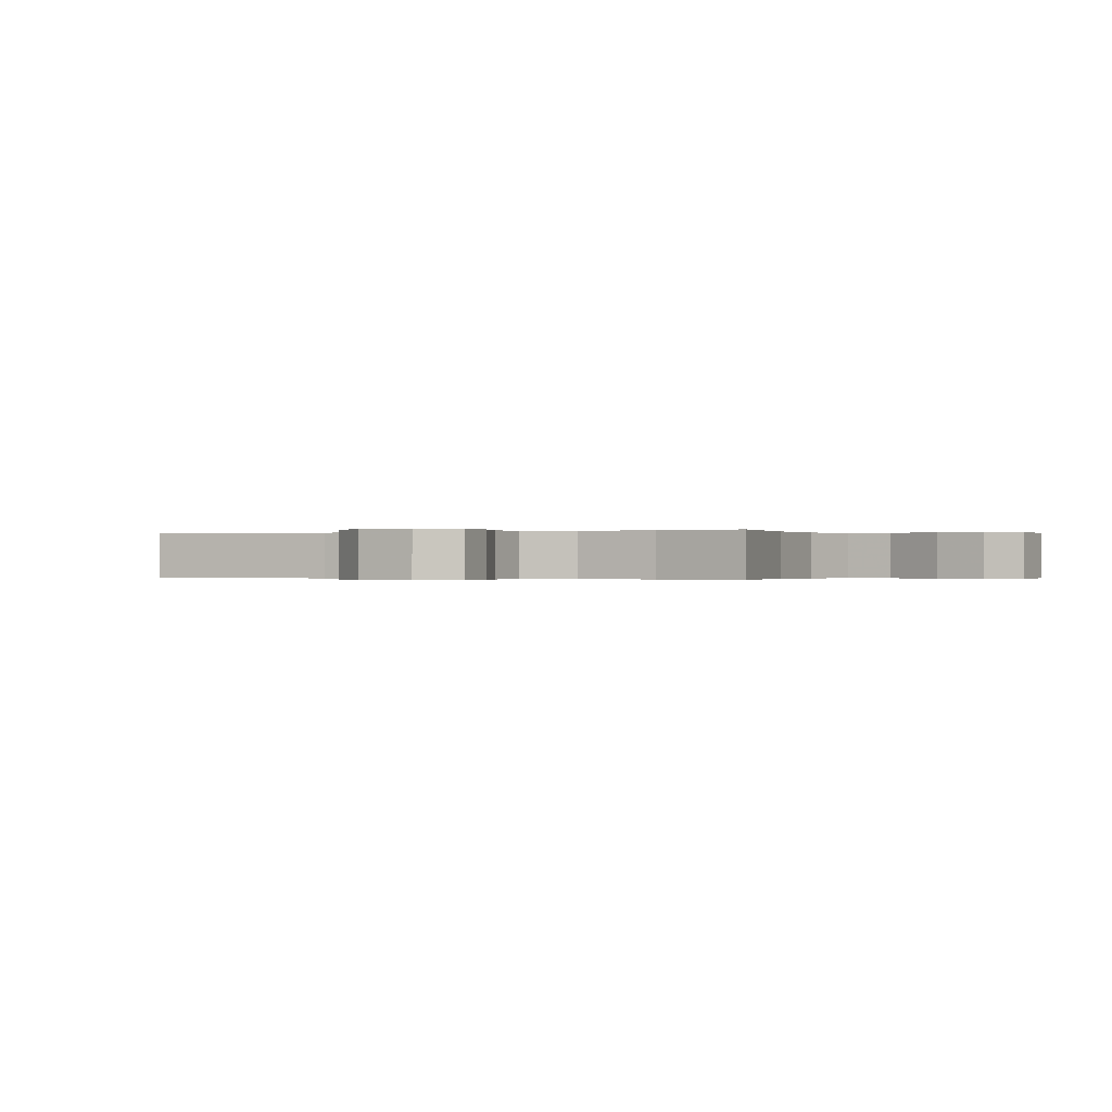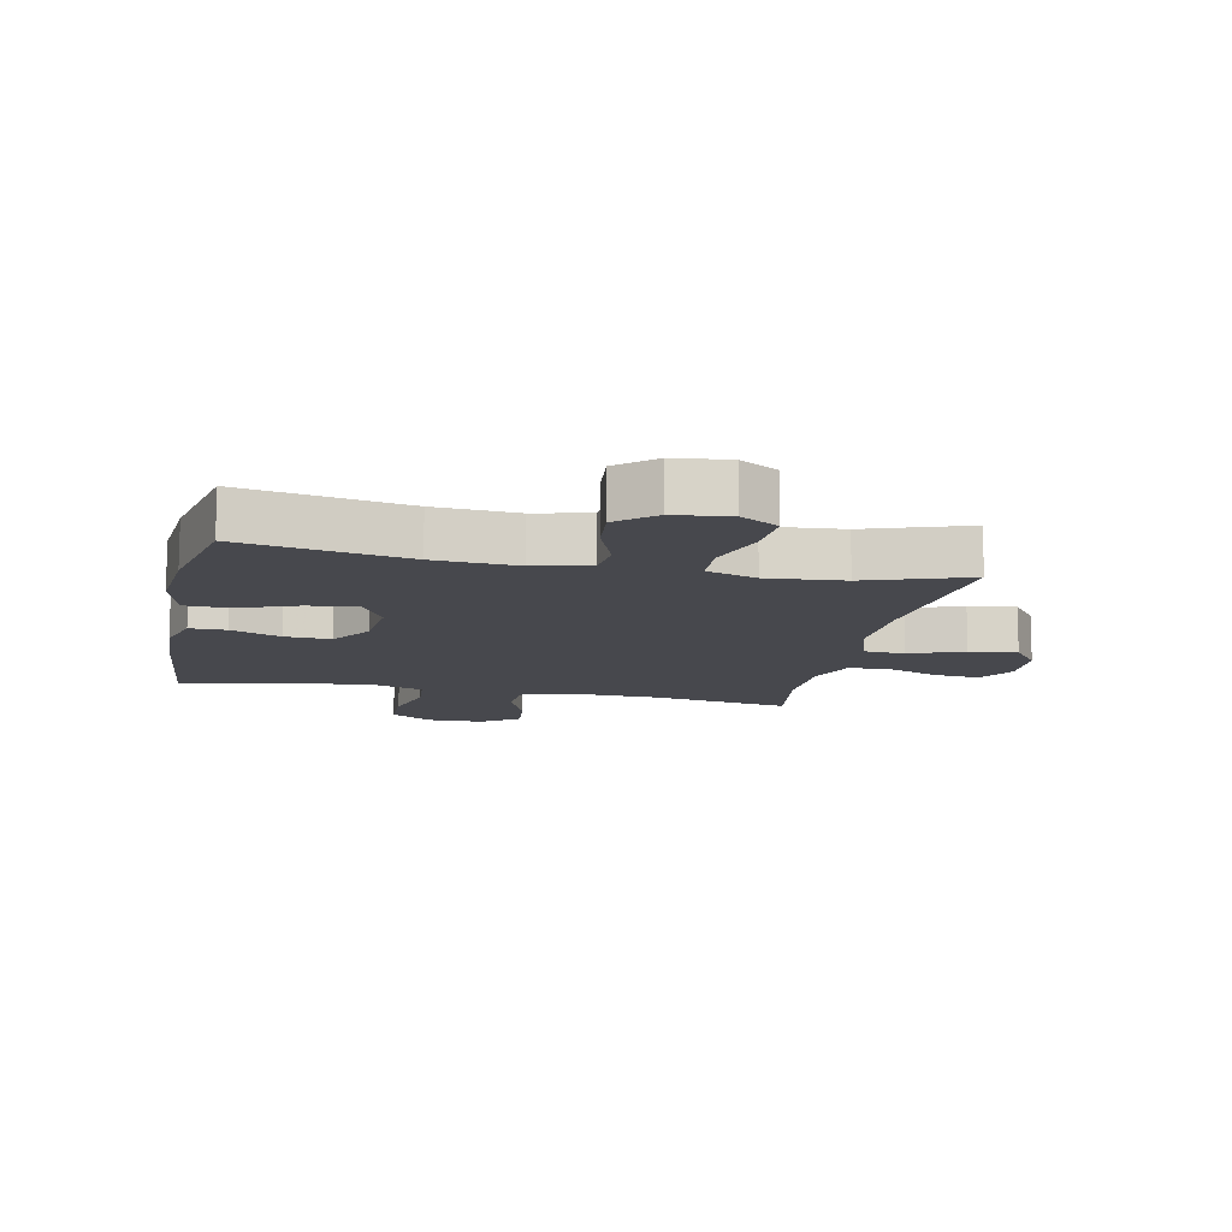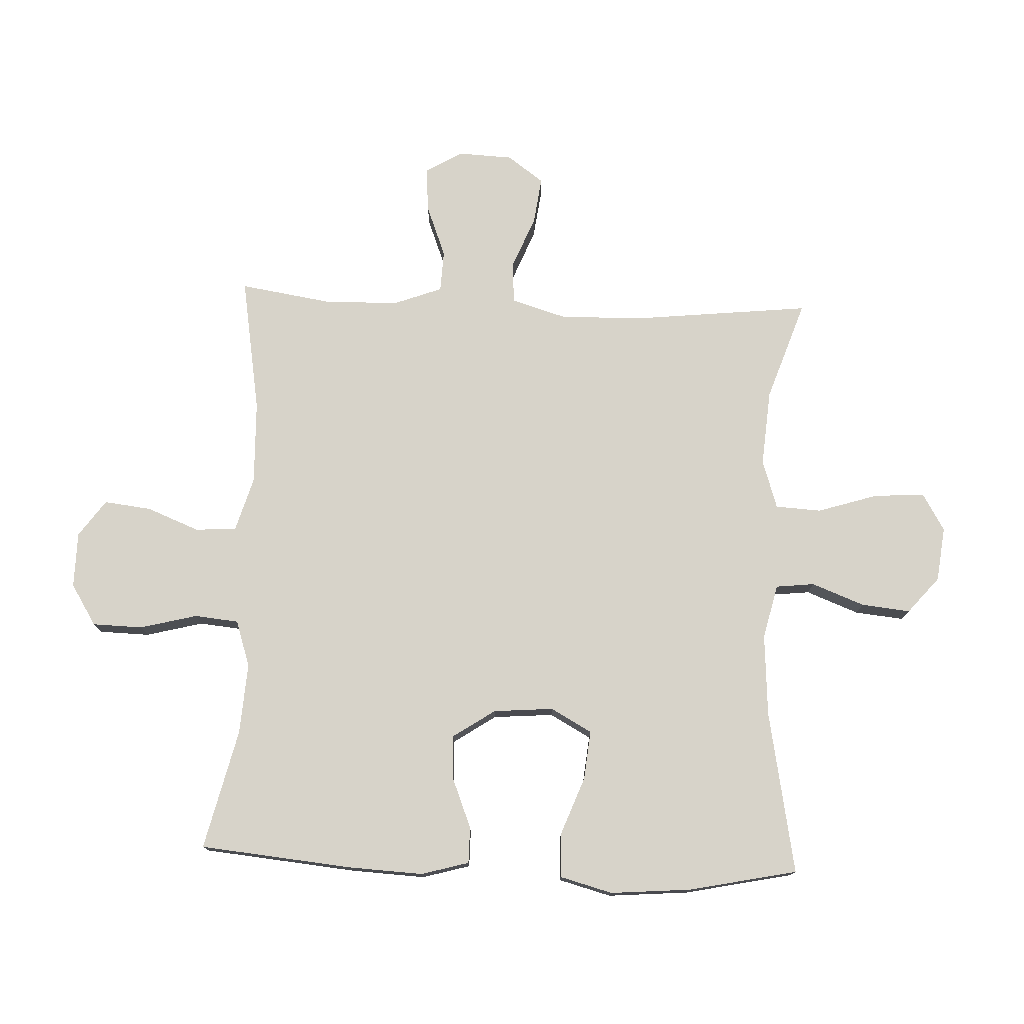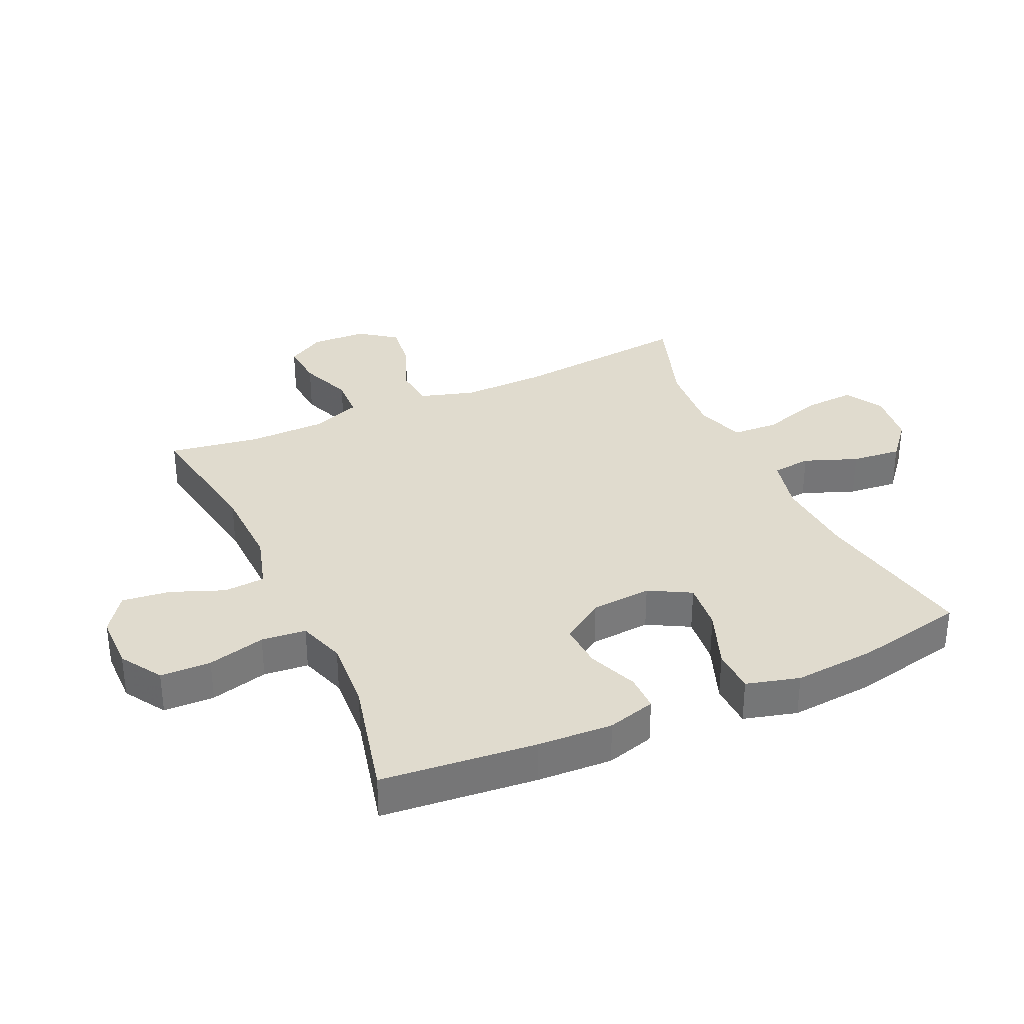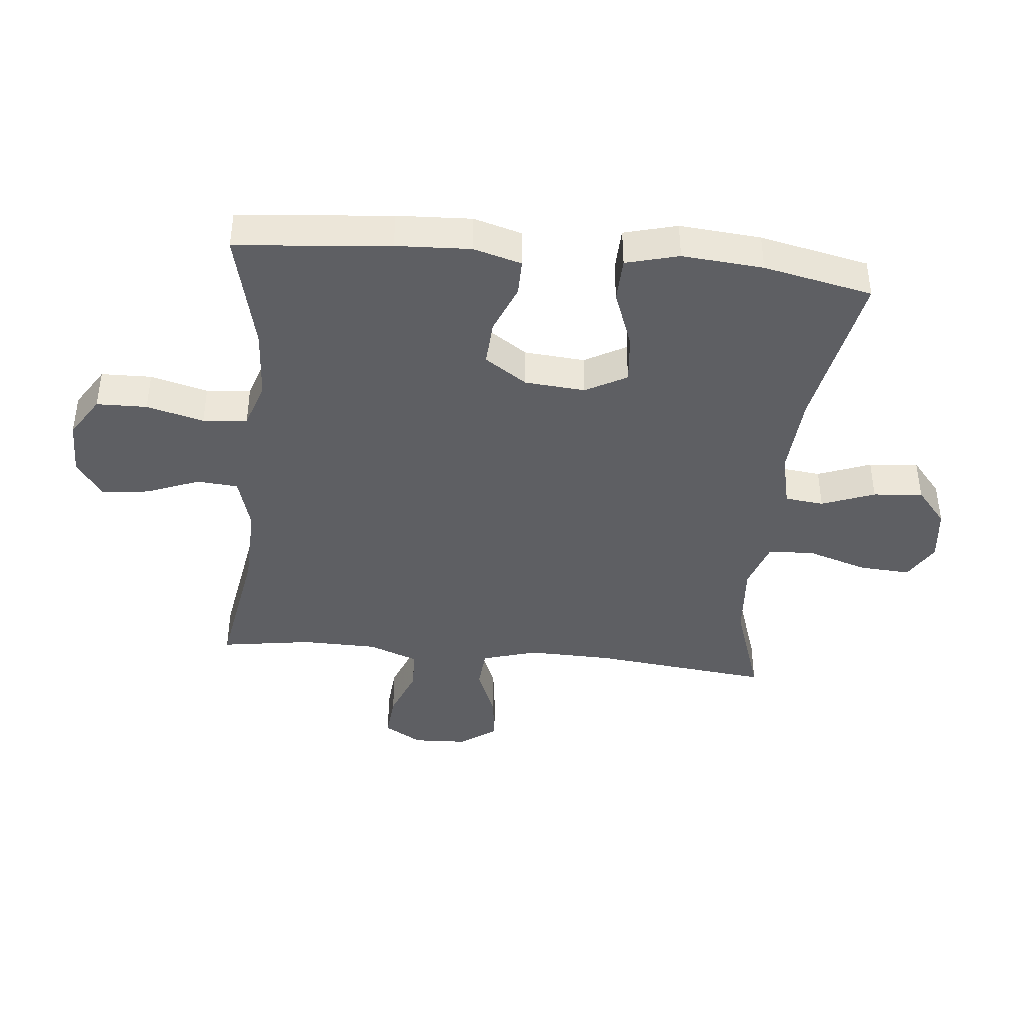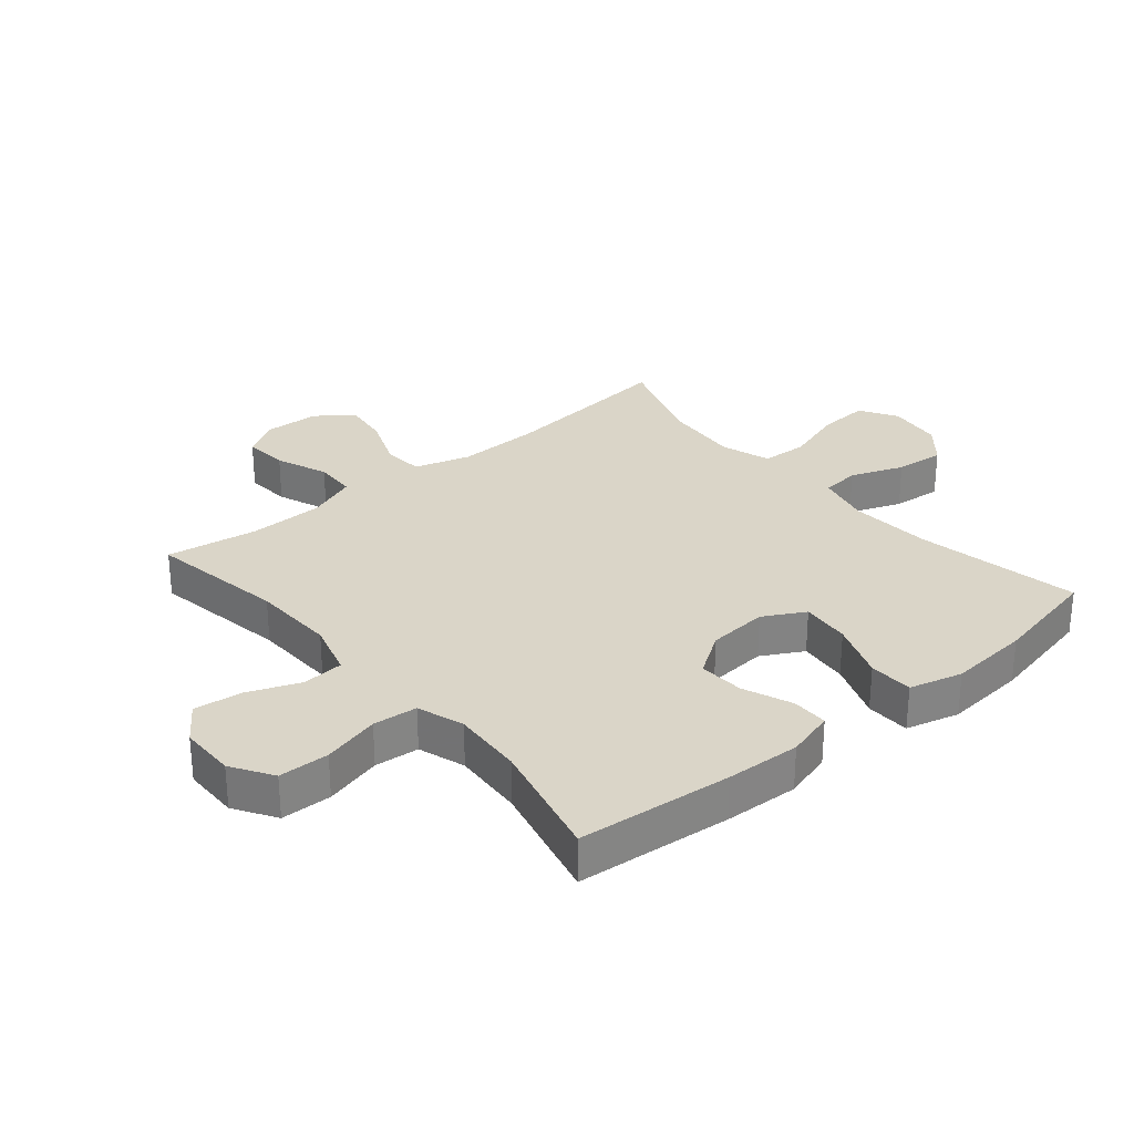
<metadata>
{"format":"obj","ext":"obj","renderer":"f3d","projection":"perspective","resolution":1024,"background":"white","views":[{"elev":-0.2,"azim":-62.7,"up":"+Y"},{"elev":-11.9,"azim":168.2,"up":"+Y"},{"elev":76.3,"azim":92.4,"up":"+Y"},{"elev":33.7,"azim":65.5,"up":"+Y"},{"elev":-41.3,"azim":84.2,"up":"+Y"},{"elev":29.3,"azim":49.9,"up":"+Y"}]}
</metadata>
<code>
v -0.5 0.07 0.5
v -0.278 0.07 0.463
v -0.142 0.07 0.459
v -0.053 0.07 0.485
v -0.048 0.07 0.552
v -0.082 0.07 0.638
v -0.091 0.07 0.715
v -0.031 0.07 0.758
v 0.06 0.07 0.759
v 0.127 0.07 0.717
v 0.129 0.07 0.635
v 0.105 0.07 0.542
v 0.112 0.07 0.47
v 0.188 0.07 0.445
v 0.304 0.07 0.453
v 0.5 0.07 0.5
v 0.524 0.07 0.25
v 0.53 0.07 0.129
v 0.508 0.07 0.051
v 0.449 0.07 0.051
v 0.369 0.07 0.083
v 0.295 0.07 0.087
v 0.249 0.07 0.018
v 0.241 0.07 -0.08
v 0.278 0.07 -0.147
v 0.358 0.07 -0.139
v 0.453 0.07 -0.103
v 0.525 0.07 -0.105
v 0.548 0.07 -0.191
v 0.537 0.07 -0.323
v 0.5 0.07 -0.5
v 0.234 0.07 -0.45
v 0.1 0.07 -0.441
v 0.011 0.07 -0.462
v 0.004 0.07 -0.525
v 0.037 0.07 -0.611
v 0.045 0.07 -0.691
v -0.014 0.07 -0.741
v -0.103 0.07 -0.752
v -0.164 0.07 -0.716
v -0.159 0.07 -0.633
v -0.128 0.07 -0.535
v -0.132 0.07 -0.46
v -0.212 0.07 -0.434
v -0.336 0.07 -0.444
v -0.5 0.07 -0.5
v -0.469 0.07 -0.211
v -0.466 0.07 -0.074
v -0.493 0.07 0.016
v -0.56 0.07 0.021
v -0.647 0.07 -0.014
v -0.724 0.07 -0.024
v -0.767 0.07 0.035
v -0.771 0.07 0.124
v -0.735 0.07 0.185
v -0.662 0.07 0.179
v -0.577 0.07 0.146
v -0.509 0.07 0.149
v -0.479 0.07 0.229
v -0.477 0.07 0.352
v -0.5 0 0.5
v -0.278 0 0.463
v -0.142 0 0.459
v -0.053 0 0.485
v -0.048 0 0.552
v -0.082 0 0.638
v -0.091 0 0.715
v -0.031 0 0.758
v 0.06 0 0.759
v 0.127 0 0.717
v 0.129 0 0.635
v 0.105 0 0.542
v 0.112 0 0.47
v 0.188 0 0.445
v 0.304 0 0.453
v 0.5 0 0.5
v 0.524 0 0.25
v 0.53 0 0.129
v 0.508 0 0.051
v 0.449 0 0.051
v 0.369 0 0.083
v 0.295 0 0.087
v 0.249 0 0.018
v 0.241 0 -0.08
v 0.278 0 -0.147
v 0.358 0 -0.139
v 0.453 0 -0.103
v 0.525 0 -0.105
v 0.548 0 -0.191
v 0.537 0 -0.323
v 0.5 0 -0.5
v 0.234 0 -0.45
v 0.1 0 -0.441
v 0.011 0 -0.462
v 0.004 0 -0.525
v 0.037 0 -0.611
v 0.045 0 -0.691
v -0.014 0 -0.741
v -0.103 0 -0.752
v -0.164 0 -0.716
v -0.159 0 -0.633
v -0.128 0 -0.535
v -0.132 0 -0.46
v -0.212 0 -0.434
v -0.336 0 -0.444
v -0.5 0 -0.5
v -0.469 0 -0.211
v -0.466 0 -0.074
v -0.493 0 0.016
v -0.56 0 0.021
v -0.647 0 -0.014
v -0.724 0 -0.024
v -0.767 0 0.035
v -0.771 0 0.124
v -0.735 0 0.185
v -0.662 0 0.179
v -0.577 0 0.146
v -0.509 0 0.149
v -0.479 0 0.229
v -0.477 0 0.352
f 55 56 57
f 54 55 57
f 53 54 57
f 52 53 57
f 51 52 57
f 50 51 57
f 49 50 57 58
f 48 49 58 59
f 45 46 47
f 44 45 47 48
f 48 59 60
f 44 48 60
f 43 44 60
f 40 41 42
f 39 40 42
f 38 39 42
f 37 38 42
f 36 37 42
f 35 36 42
f 34 35 42 43
f 30 31 32
f 29 30 32
f 28 29 32
f 27 28 32
f 26 27 32
f 25 26 32 33
f 60 1 2
f 43 60 2
f 34 43 2
f 33 34 2
f 25 33 2
f 24 25 2
f 19 20 21
f 18 19 21
f 17 18 21
f 16 17 21
f 15 16 21
f 14 15 21 22
f 10 11 12
f 9 10 12
f 8 9 12
f 7 8 12
f 6 7 12
f 5 6 12
f 4 5 12 13
f 14 22 23
f 13 14 23
f 4 13 23
f 3 4 23
f 2 3 23 24
f 117 116 115
f 117 115 114
f 117 114 113
f 117 113 112
f 117 112 111
f 117 111 110
f 118 117 110 109
f 119 118 109 108
f 107 106 105
f 108 107 105 104
f 120 119 108
f 120 108 104
f 120 104 103
f 102 101 100
f 102 100 99
f 102 99 98
f 102 98 97
f 102 97 96
f 102 96 95
f 103 102 95 94
f 92 91 90
f 92 90 89
f 92 89 88
f 92 88 87
f 92 87 86
f 93 92 86 85
f 62 61 120
f 62 120 103
f 62 103 94
f 62 94 93
f 62 93 85
f 62 85 84
f 81 80 79
f 81 79 78
f 81 78 77
f 81 77 76
f 81 76 75
f 82 81 75 74
f 72 71 70
f 72 70 69
f 72 69 68
f 72 68 67
f 72 67 66
f 72 66 65
f 73 72 65 64
f 83 82 74
f 83 74 73
f 83 73 64
f 83 64 63
f 84 83 63 62
f 1 61 62 2
f 2 62 63 3
f 3 63 64 4
f 4 64 65 5
f 5 65 66 6
f 6 66 67 7
f 7 67 68 8
f 8 68 69 9
f 9 69 70 10
f 10 70 71 11
f 11 71 72 12
f 12 72 73 13
f 13 73 74 14
f 14 74 75 15
f 15 75 76 16
f 16 76 77 17
f 17 77 78 18
f 18 78 79 19
f 19 79 80 20
f 20 80 81 21
f 21 81 82 22
f 22 82 83 23
f 23 83 84 24
f 24 84 85 25
f 25 85 86 26
f 26 86 87 27
f 27 87 88 28
f 28 88 89 29
f 29 89 90 30
f 30 90 91 31
f 31 91 92 32
f 32 92 93 33
f 33 93 94 34
f 34 94 95 35
f 35 95 96 36
f 36 96 97 37
f 37 97 98 38
f 38 98 99 39
f 39 99 100 40
f 40 100 101 41
f 41 101 102 42
f 42 102 103 43
f 43 103 104 44
f 44 104 105 45
f 45 105 106 46
f 46 106 107 47
f 47 107 108 48
f 48 108 109 49
f 49 109 110 50
f 50 110 111 51
f 51 111 112 52
f 52 112 113 53
f 53 113 114 54
f 54 114 115 55
f 55 115 116 56
f 56 116 117 57
f 57 117 118 58
f 58 118 119 59
f 59 119 120 60
f 60 120 61 1

</code>
